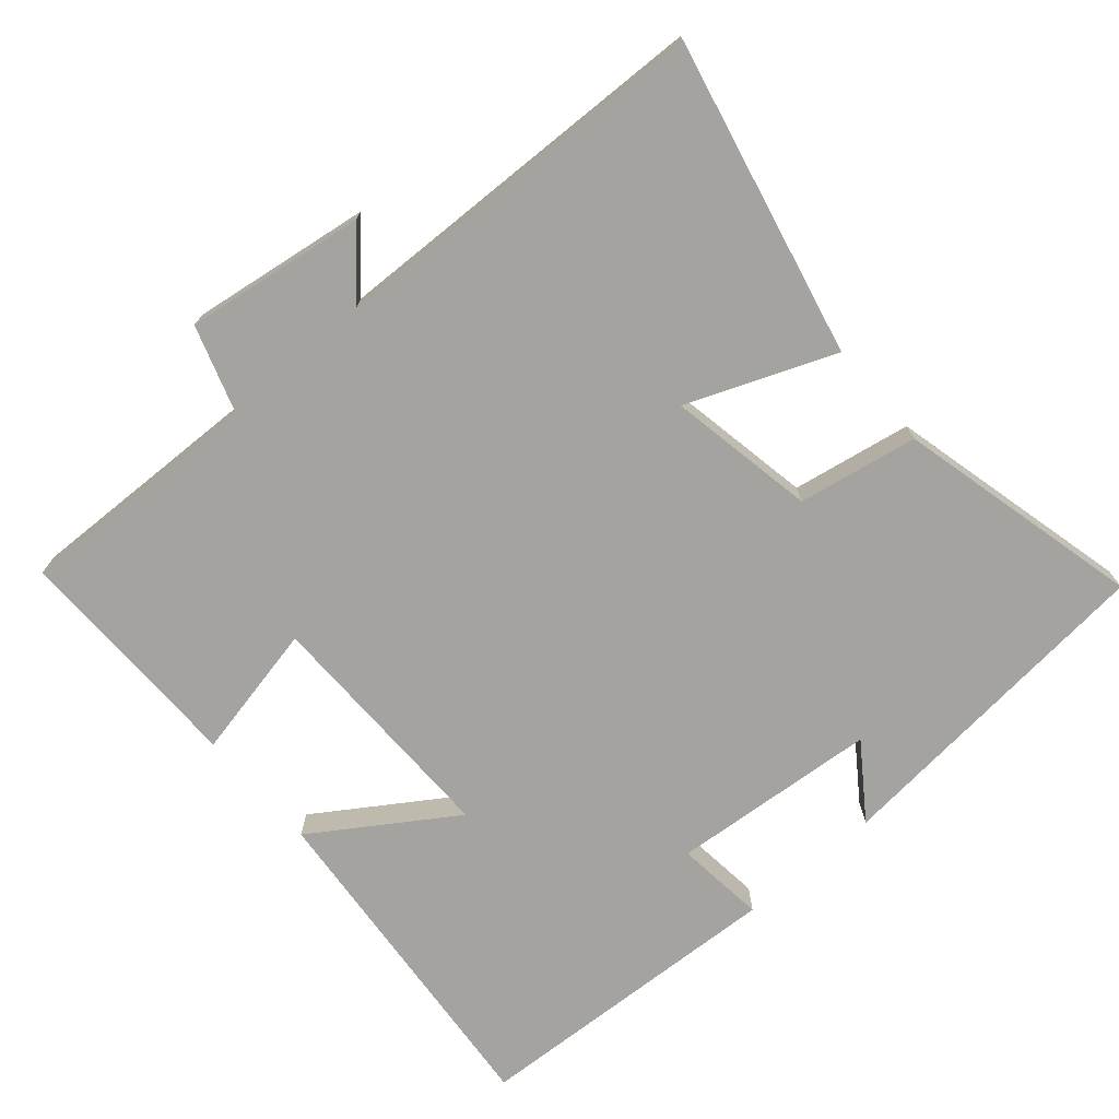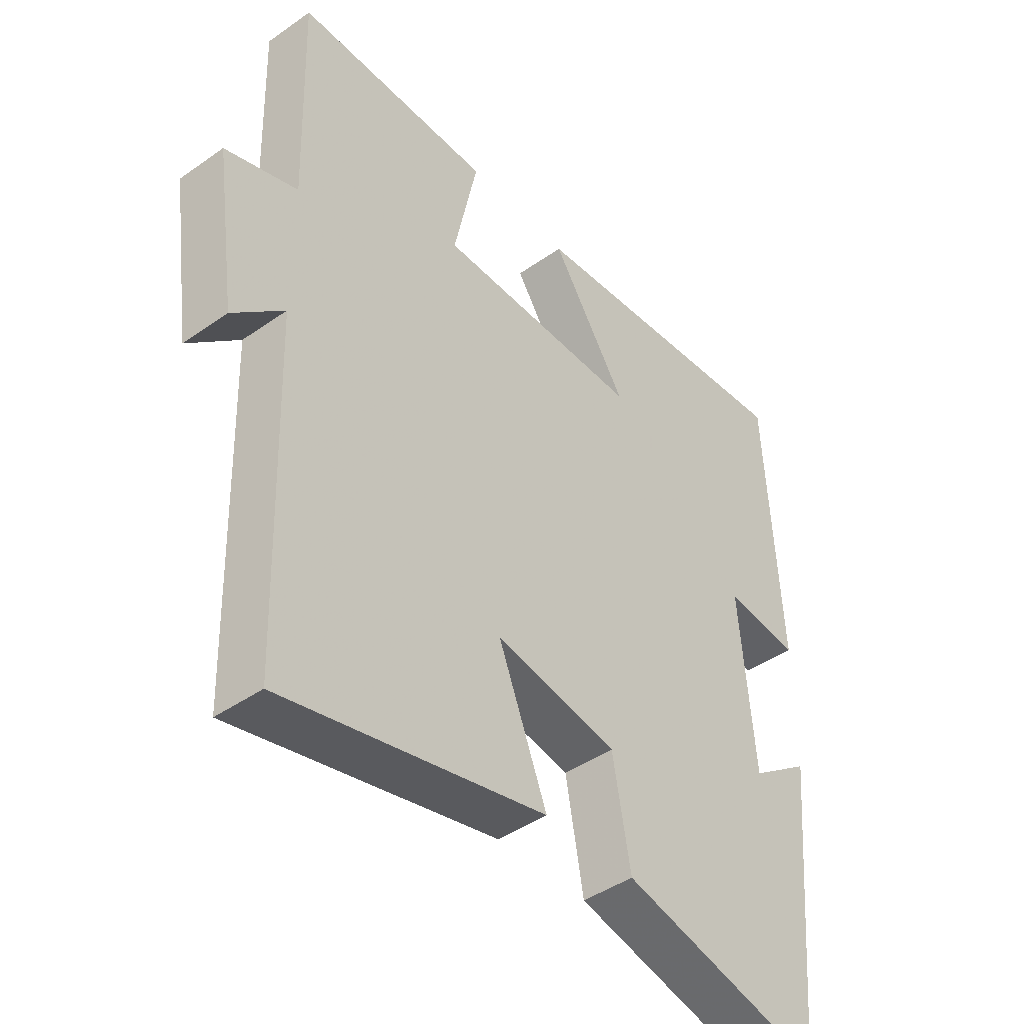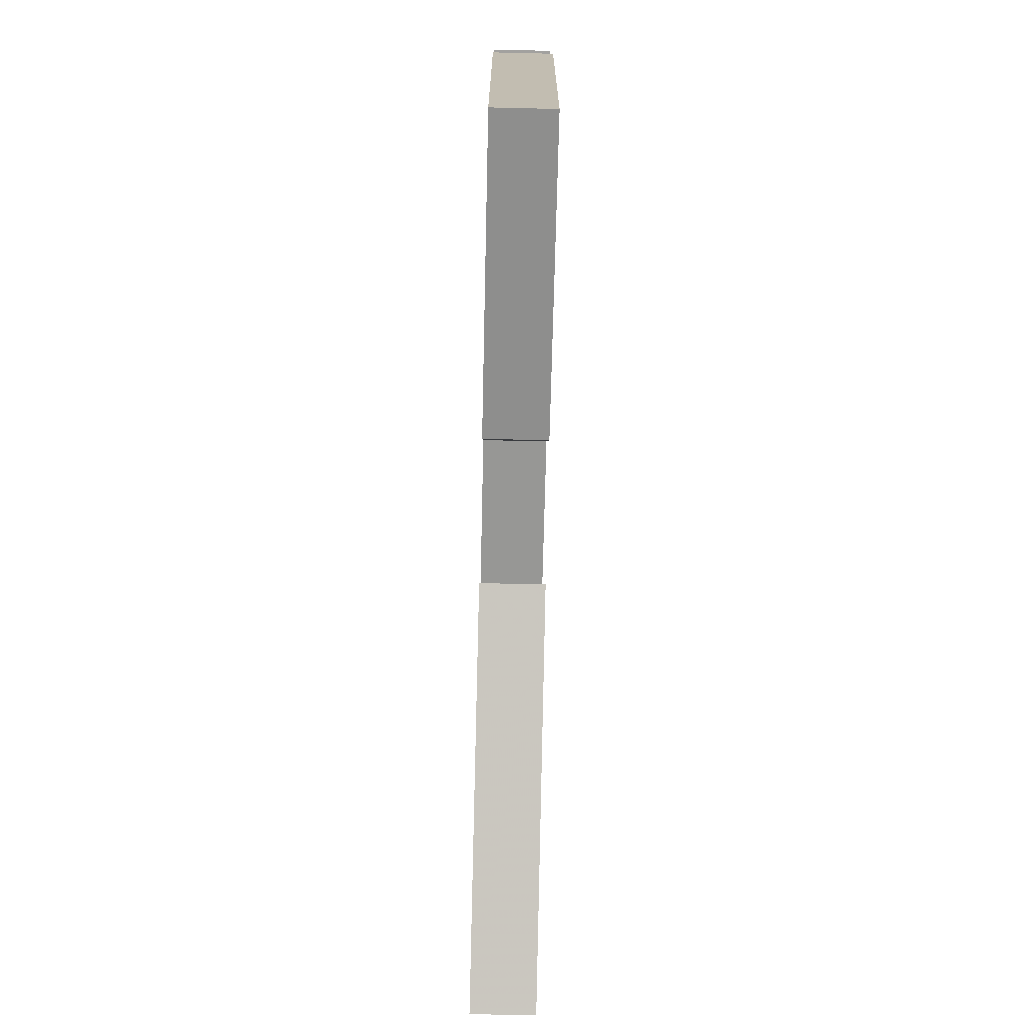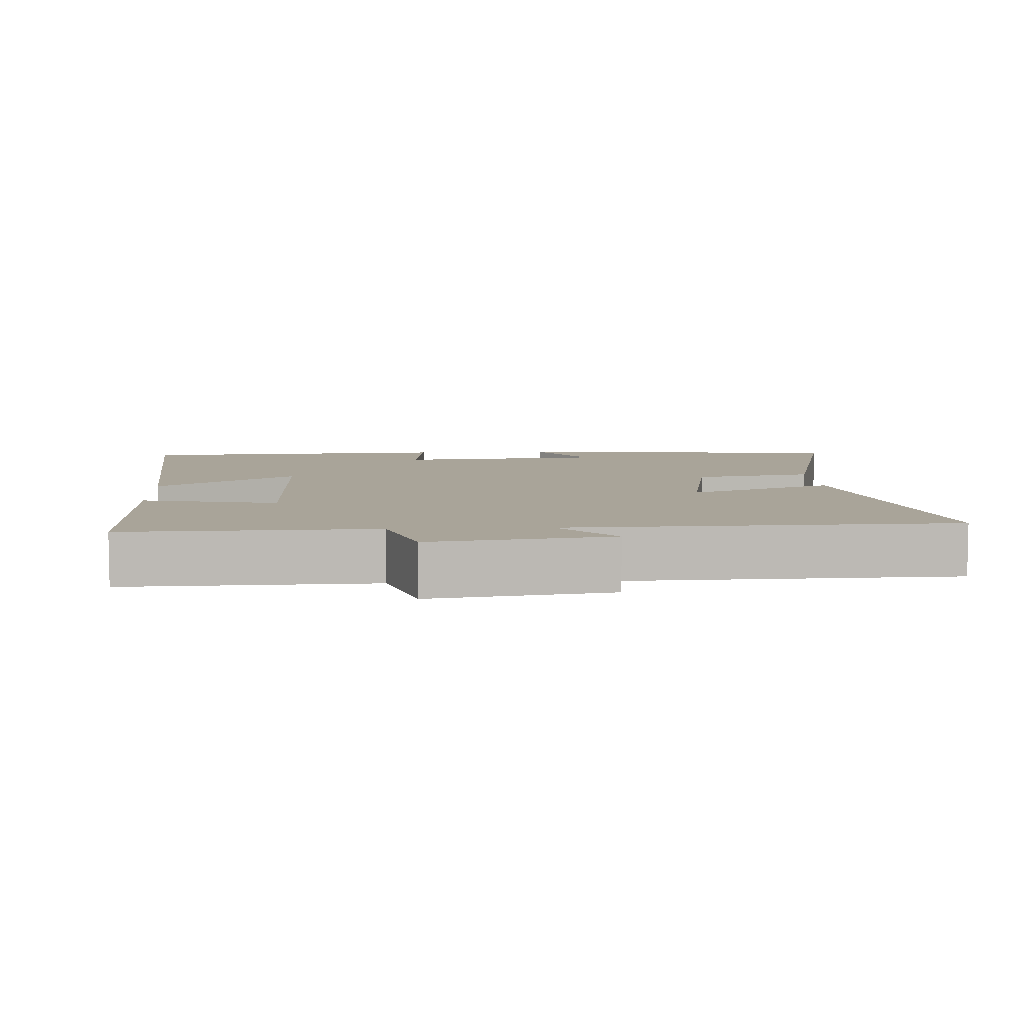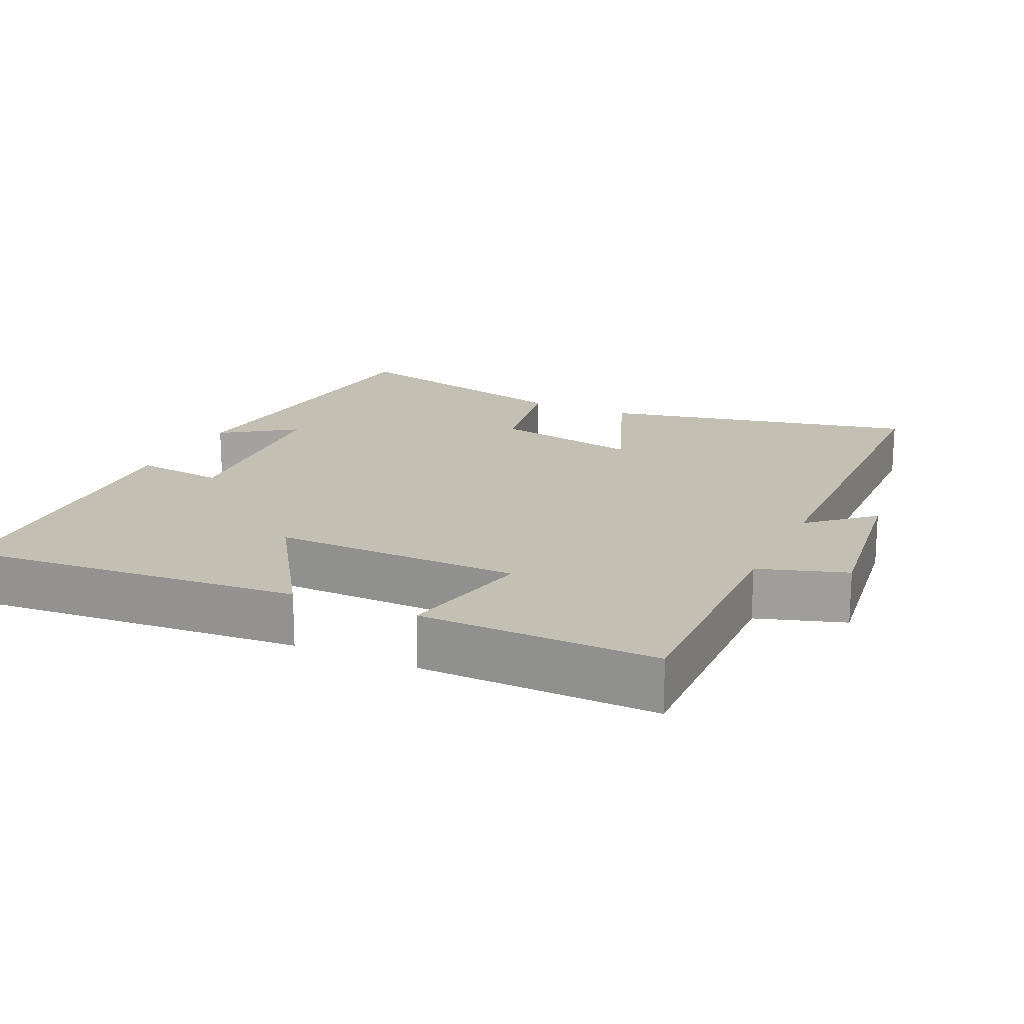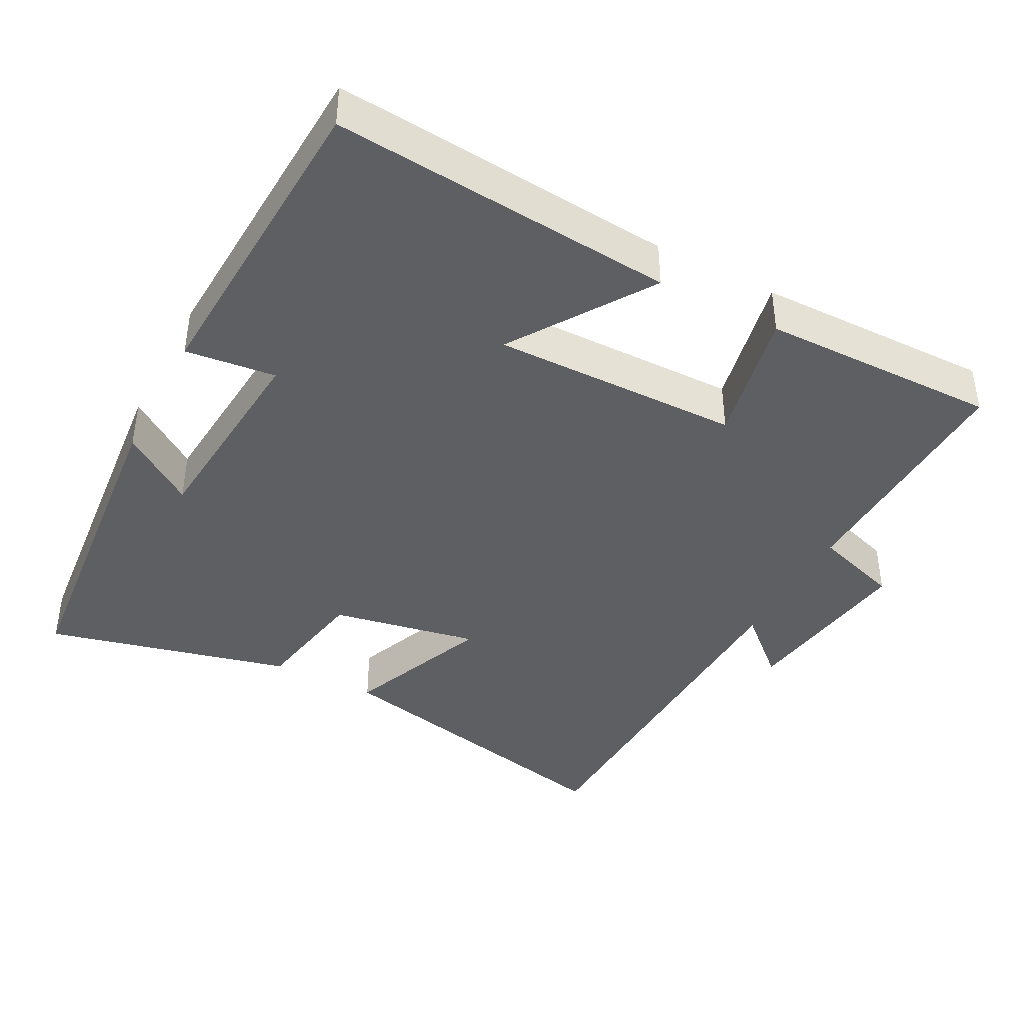
<metadata>
{"format":"obj","ext":"obj","renderer":"f3d","projection":"perspective","resolution":1024,"background":"white","views":[{"elev":-73.0,"azim":130.8,"up":"+Y"},{"elev":-43.6,"azim":129.7,"up":"+Z"},{"elev":-78.6,"azim":-91.3,"up":"+Z"},{"elev":7.2,"azim":86.9,"up":"+Y"},{"elev":17.8,"azim":25.2,"up":"+Y"},{"elev":-40.7,"azim":-27.7,"up":"+Y"}]}
</metadata>
<code>
v -0.477 0.07 0.542
v 0.001 0.07 0.5
v -0.127 0.07 0.306
v 0.219 0.07 0.31
v 0.179 0.07 0.5
v 0.51 0.07 0.504
v 0.5 0.07 0.156
v 0.622 0.07 0.116
v 0.586 0.07 -0.136
v 0.5 0.07 -0.058
v 0.484 0.07 -0.599
v 0.043 0.07 -0.5
v 0.125 0.07 -0.295
v -0.081 0.07 -0.333
v -0.111 0.07 -0.5
v -0.455 0.07 -0.584
v -0.5 0.07 -0.108
v -0.398 0.07 -0.18
v -0.374 0.07 0.11
v -0.5 0.07 0.096
v -0.477 0 0.542
v 0.001 0 0.5
v -0.127 0 0.306
v 0.219 0 0.31
v 0.179 0 0.5
v 0.51 0 0.504
v 0.5 0 0.156
v 0.622 0 0.116
v 0.586 0 -0.136
v 0.5 0 -0.058
v 0.484 0 -0.599
v 0.043 0 -0.5
v 0.125 0 -0.295
v -0.081 0 -0.333
v -0.111 0 -0.5
v -0.455 0 -0.584
v -0.5 0 -0.108
v -0.398 0 -0.18
v -0.374 0 0.11
v -0.5 0 0.096
f 19 20 1 2
f 15 16 17 18
f 14 15 18 19
f 13 14 19
f 10 11 12 13
f 10 13 19
f 7 8 9 10
f 7 10 19
f 4 5 6 7
f 3 4 7 19
f 2 3 19
f 22 21 40 39
f 38 37 36 35
f 39 38 35 34
f 39 34 33
f 33 32 31 30
f 39 33 30
f 30 29 28 27
f 39 30 27
f 27 26 25 24
f 39 27 24 23
f 39 23 22
f 1 21 22 2
f 2 22 23 3
f 3 23 24 4
f 4 24 25 5
f 5 25 26 6
f 6 26 27 7
f 7 27 28 8
f 8 28 29 9
f 9 29 30 10
f 10 30 31 11
f 11 31 32 12
f 12 32 33 13
f 13 33 34 14
f 14 34 35 15
f 15 35 36 16
f 16 36 37 17
f 17 37 38 18
f 18 38 39 19
f 19 39 40 20
f 20 40 21 1

</code>
